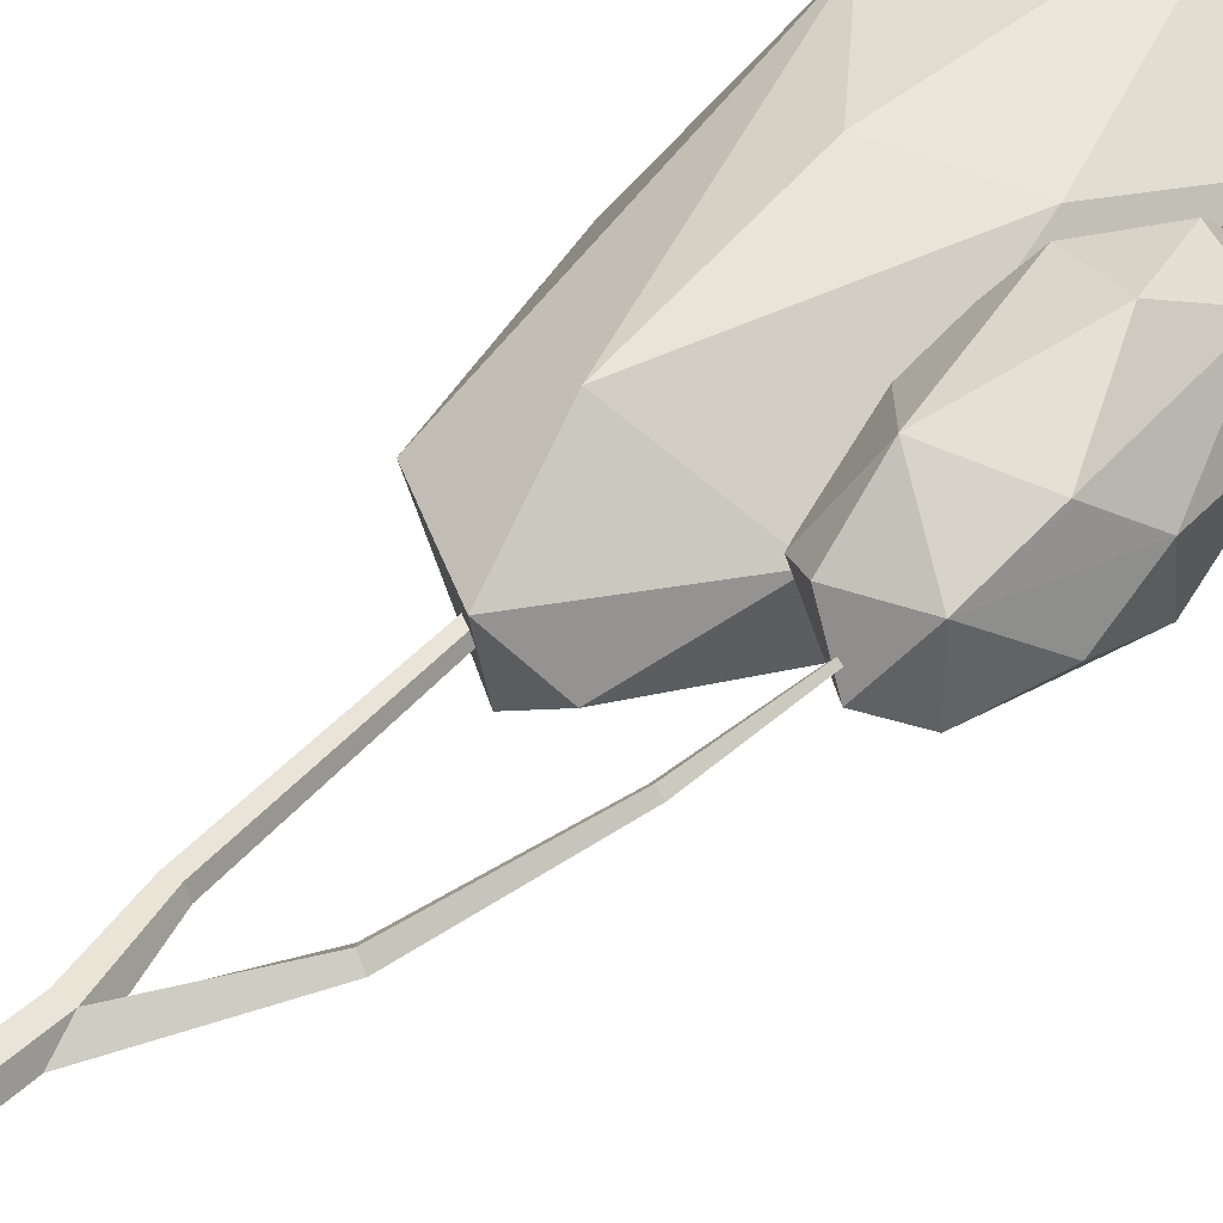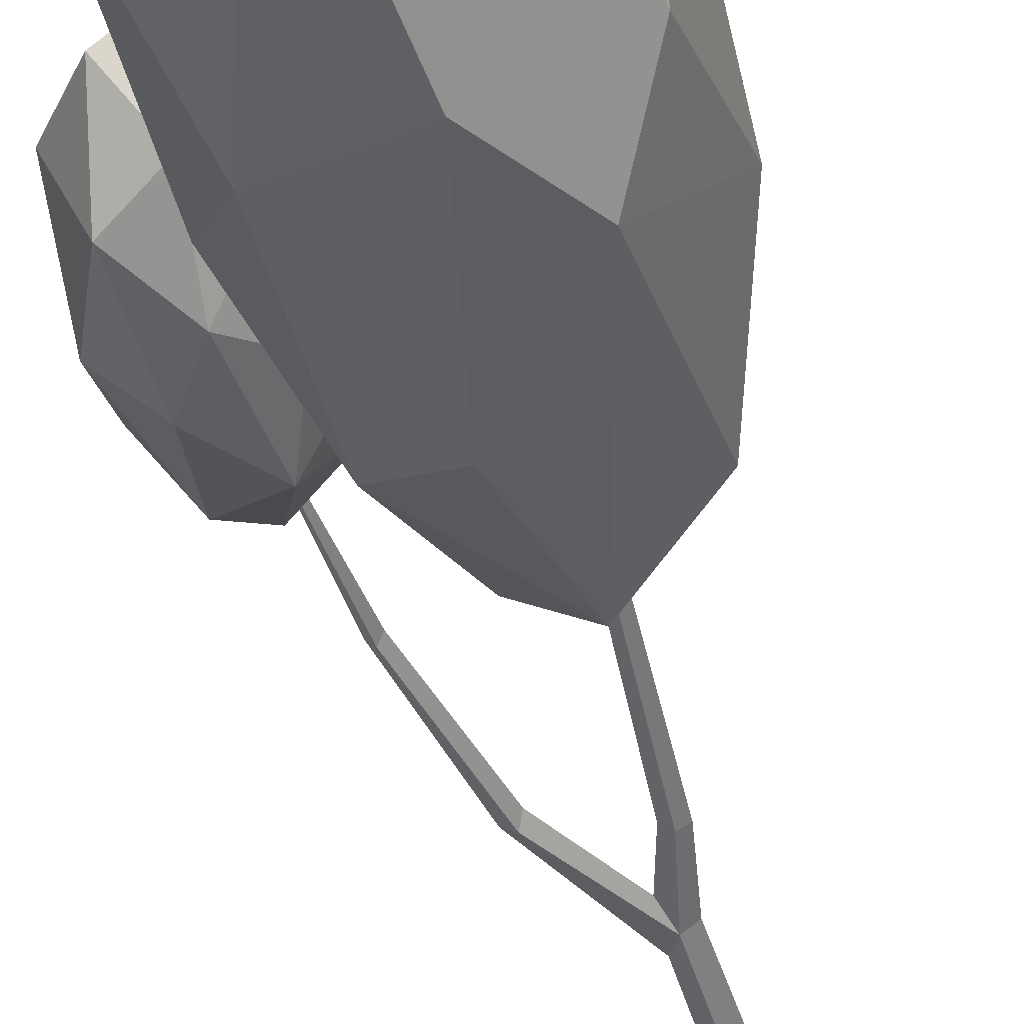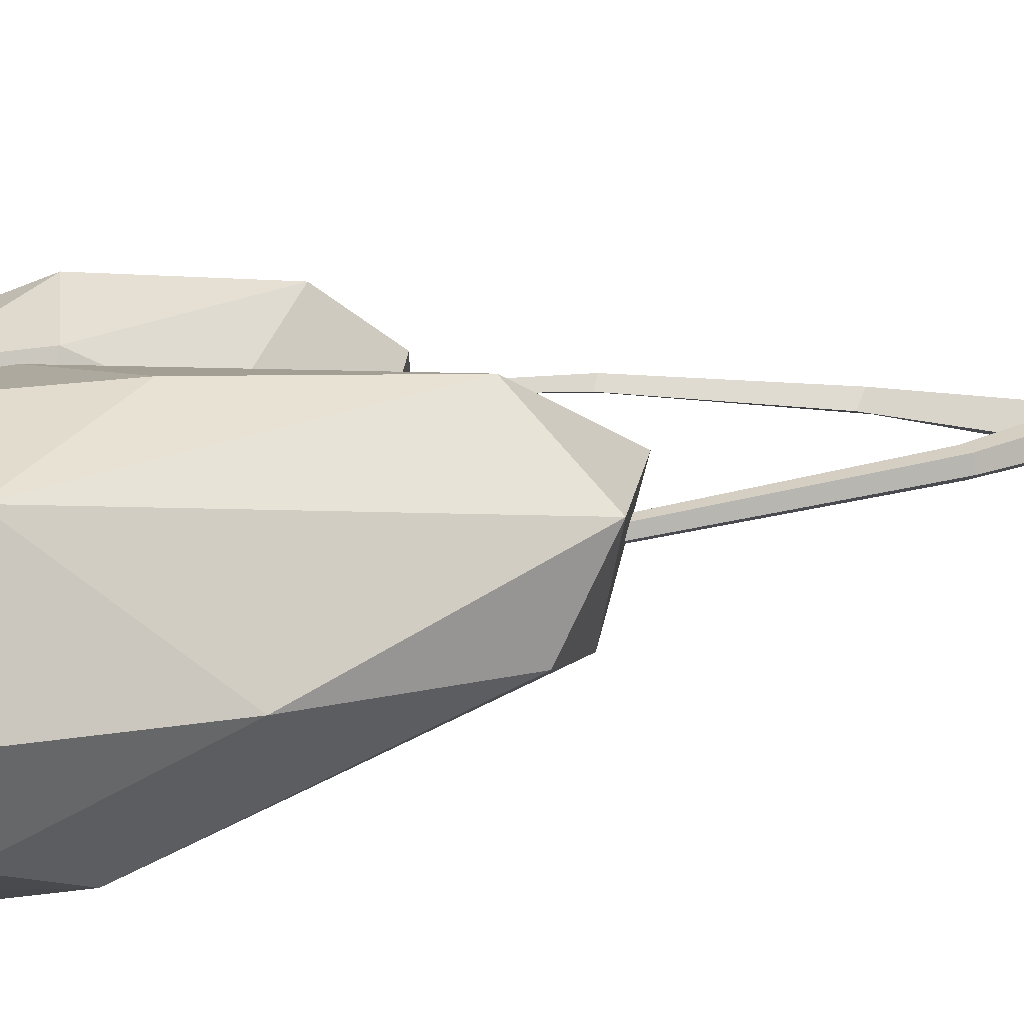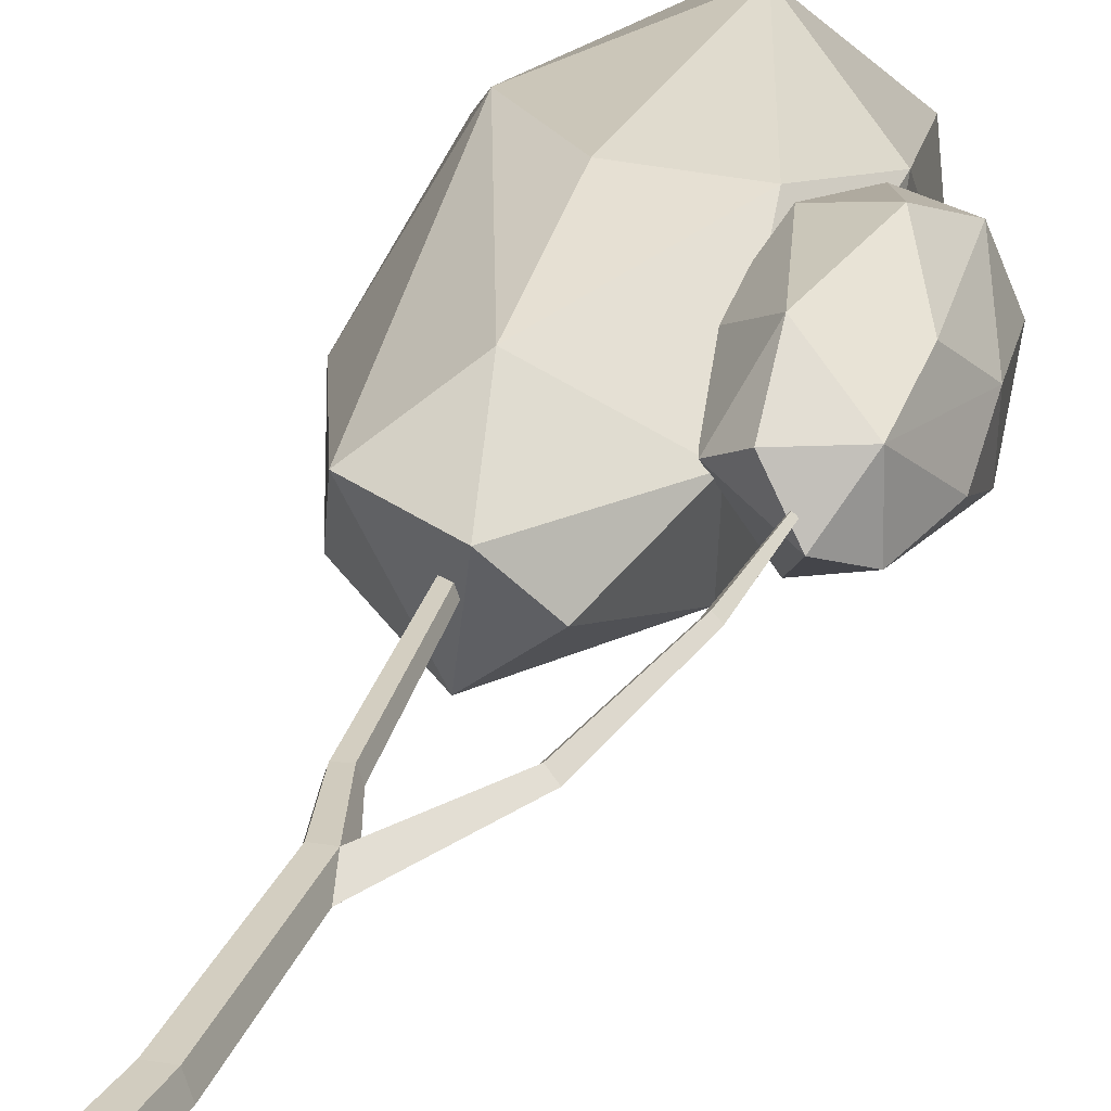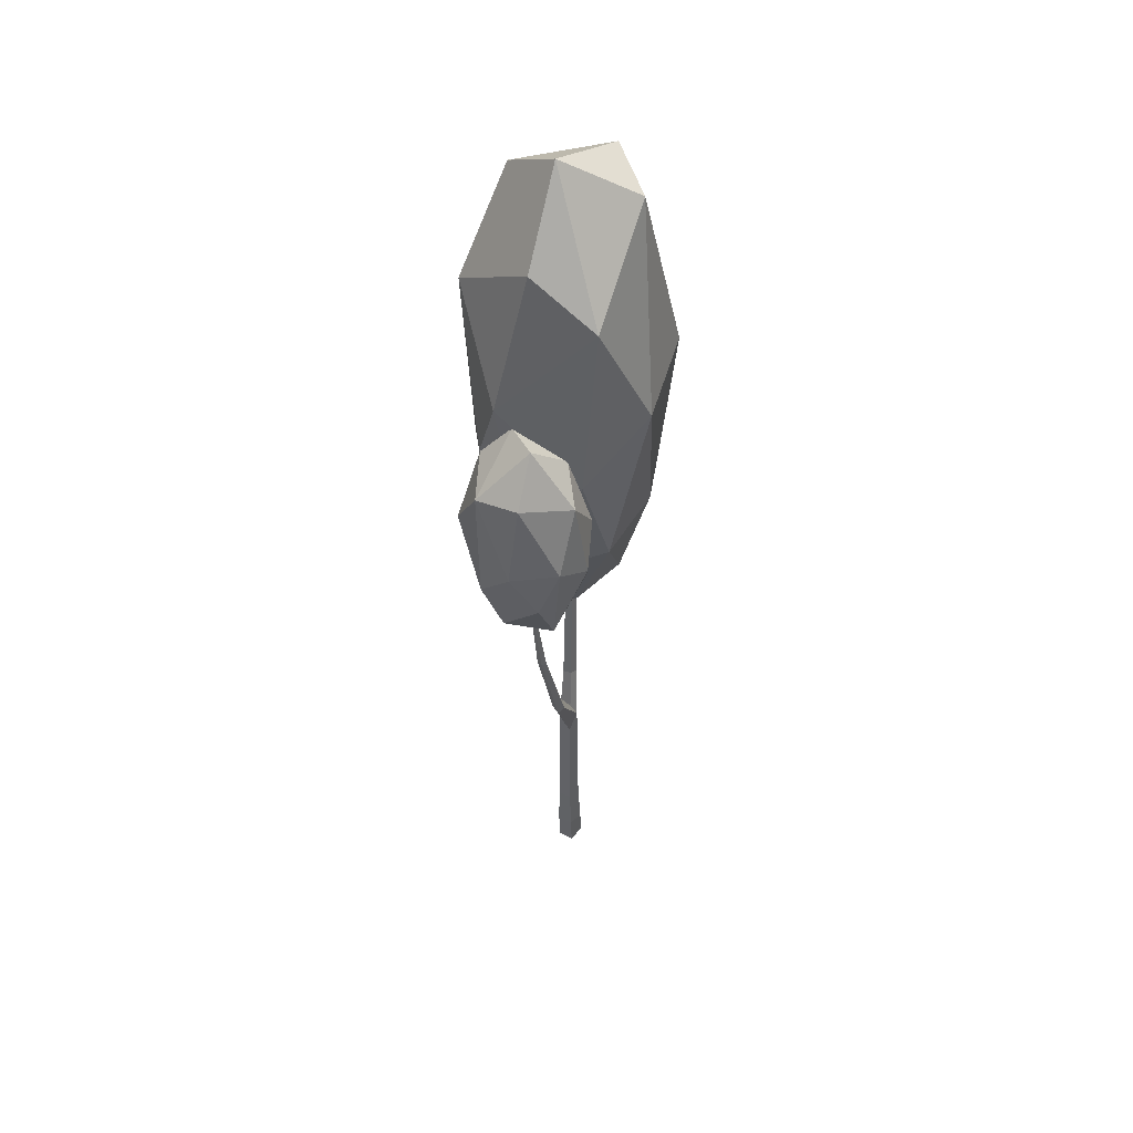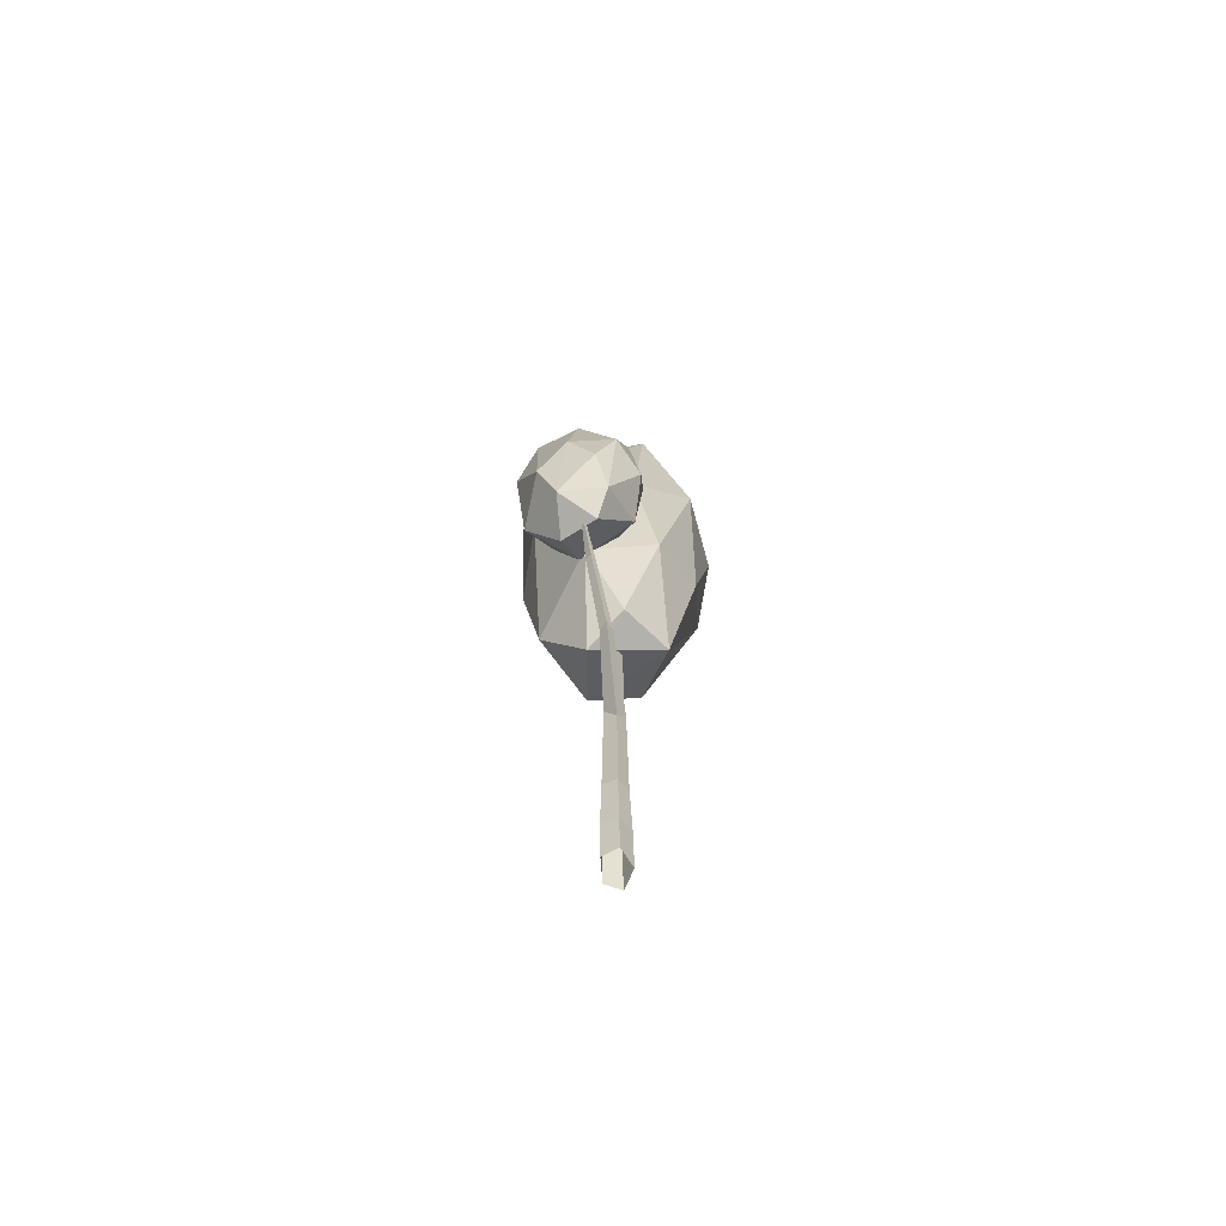
<metadata>
{"format":"obj","ext":"obj","renderer":"f3d","projection":"perspective","resolution":1024,"background":"white","views":[{"elev":43.5,"azim":40.5,"up":"+Z"},{"elev":-46.7,"azim":-165.7,"up":"+Z"},{"elev":25.3,"azim":-111.2,"up":"+Z"},{"elev":25.4,"azim":15.4,"up":"+Z"},{"elev":46.5,"azim":98.6,"up":"+Y"},{"elev":-71.7,"azim":94.6,"up":"+Y"}]}
</metadata>
<code>
g Birch_Tree_l_01
v -0.02153 0 -0.216
v -0.3026 0 -0.06675
v -0.1952 0 0.1747
v 0.1522 0 0.1747
v 0.2595 0 -0.06675
v 0.1532 0.6642 -0.216
v -0.05224 0.6642 -0.06675
v 0.02622 0.6642 0.1747
v 0.2801 0.6642 0.1747
v 0.3586 0.6642 -0.06675
v 0.2799 1.615 -0.1914
v 0.1004 1.615 -0.06094
v 0.169 1.615 0.1501
v 0.3909 1.615 0.1501
v 0.4595 1.615 -0.06094
v 0.3589 3.992 -0.1696
v 0.2023 3.992 -0.05579
v 0.2621 3.992 0.1283
v 0.4557 3.992 0.1283
v 0.5084 3.676 -0.05652
v 0.1626 4.97 -0.1341
v 0.04571 4.947 -0.04741
v 0.09036 4.956 0.09284
v 0.2348 4.985 0.09284
v 0.2795 4.994 -0.04741
v 0.02572 7.622 -0.1075
v -0.06535 7.629 -0.04113
v -0.03056 7.626 0.06625
v 0.082 7.617 0.06625
v 0.1168 7.615 -0.04113
v 0.4659 4.313 -0.06518
v 1.202 5.151 -0.06679
v 1.229 5.189 0.1286
v 1.339 5.149 0.01702
v 1.133 5.3 0.007763
v 1.724 6.876 0.1496
v 1.729 6.912 0.2969
v 1.805 6.915 0.2148
v 1.648 6.97 0.2044
v 1.943 8.521 0.3188
v 1.932 8.541 0.3756
v 1.973 8.546 0.3479
v 1.897 8.548 0.3299
v 2.387 8.468 -0.08483
v 1.995 8.12 0.1131
v 1.675 8.926 -0.441
v 2.21 9.729 -0.5884
v 1.788 10.41 -0.5912
v 2.312 11.11 -0.4056
v 2.724 10.08 -0.2384
v 2.728 9.227 0.09395
v 1.689 11.49 -0.2024
v 1.205 11 -0.02872
v 1.677 12.03 0.6301
v 2.119 11.99 0.2828
v 2.408 11.19 1.076
v 2.666 11.28 0.3893
v 1.71 11.53 1.117
v 1.309 10.7 1.259
v 0.9655 9.771 0.7554
v 1.665 8.94 1.283
v 2.057 10.46 1.43
v 1.245 8.545 0.4577
v 1.646 8.265 0.7015
v 2.367 8.491 0.712
v 2.492 9.352 1.029
v 2.786 9.922 0.5375
v 1.117 9.359 0.09088
v 1.065 10.91 0.72
v 1.329 9.862 -0.3198
v 1.692 12.34 0.8987
v 1.148 11 1.247
v 1.374 8.644 0.3652
v 1.73 10.98 -0.4303
v 1.206 9.149 -0.7907
v 1.118 12.04 -1.367
v 1.673 13.92 -0.6321
v 1.401 14.63 0.4054
v 0.3435 9.614 -1.324
v -0.00689 7.618 -0.8179
v -0.9223 11.21 -1.321
v -0.2332 12.45 -1.608
v -1.023 15.31 -0.5252
v 0.1648 15.25 -1.059
v -1.468 12.19 -0.7191
v -1.623 10.35 0.03061
v -0.7807 7.744 0.4959
v -0.9696 11.86 1.368
v -1.733 13.99 0.3214
v 0.09555 8.249 1.175
v 0.07307 10.45 1.519
v 0.4194 13.72 1.598
v -0.249 15.36 0.9583
v 0.4777 15.97 0.1554
v 0.2564 7.147 0.4037
v -1.01 8.323 -0.3387
v 0.7481 7.458 -0.1923
f 3 8 7 2
f 1 6 10 5
f 4 9 8 3
f 2 7 6 1
f 5 10 9 4
f 10 15 14 9
f 8 13 12 7
f 6 11 15 10
f 9 14 13 8
f 7 12 11 6
f 11 16 20 15
f 14 19 18 13
f 12 17 16 11
f 15 20 19 14
f 13 18 17 12
f 16 21 25 31
f 19 24 23 18
f 17 22 21 16
f 18 23 22 17
f 25 30 29 24
f 23 28 27 22
f 21 26 30 25
f 24 29 28 23
f 22 27 26 21
f 19 31 25 24
f 31 19 33 35
f 19 20 34 33
f 16 31 35 32
f 20 16 32 34
f 35 33 37 39
f 33 34 38 37
f 32 35 39 36
f 34 32 36 38
f 36 39 43 40
f 38 36 40 42
f 39 37 41 43
f 37 38 42 41
f 44 45 46
f 47 48 49
f 46 48 47
f 47 49 50
f 50 51 44
f 49 48 52
f 52 48 53
f 52 53 54
f 55 56 57
f 55 57 49
f 58 54 59
f 59 60 61
f 59 61 62
f 62 56 58
f 58 56 54
f 61 60 63
f 64 63 45
f 45 44 65
f 65 66 61
f 66 65 67
f 67 50 57
f 56 62 66
f 68 63 60
f 60 69 53
f 70 48 46
f 70 46 68
f 68 46 63
f 47 44 46
f 47 50 44
f 55 49 52
f 55 52 54
f 54 53 69
f 55 54 56
f 49 57 50
f 59 54 69
f 59 69 60
f 59 62 58
f 64 61 63
f 45 63 46
f 64 45 65
f 65 44 51
f 64 65 61
f 61 66 62
f 67 65 51
f 67 51 50
f 67 57 56
f 67 56 66
f 68 60 53
f 68 53 70
f 70 53 48
f 71 72 73
f 74 75 76
f 73 75 74
f 74 76 77
f 77 78 71
f 76 75 79
f 79 75 80
f 79 80 81
f 82 83 84
f 82 84 76
f 85 81 86
f 86 87 88
f 86 88 89
f 89 83 85
f 85 83 81
f 88 87 90
f 91 90 72
f 72 71 92
f 92 93 88
f 93 92 94
f 94 77 84
f 83 89 93
f 95 90 87
f 87 96 80
f 97 75 73
f 97 73 95
f 95 73 90
f 74 71 73
f 74 77 71
f 82 76 79
f 82 79 81
f 81 80 96
f 82 81 83
f 76 84 77
f 86 81 96
f 86 96 87
f 86 89 85
f 91 88 90
f 72 90 73
f 91 72 92
f 92 71 78
f 91 92 88
f 88 93 89
f 94 92 78
f 94 78 77
f 94 84 83
f 94 83 93
f 95 87 80
f 95 80 97
f 97 80 75

</code>
